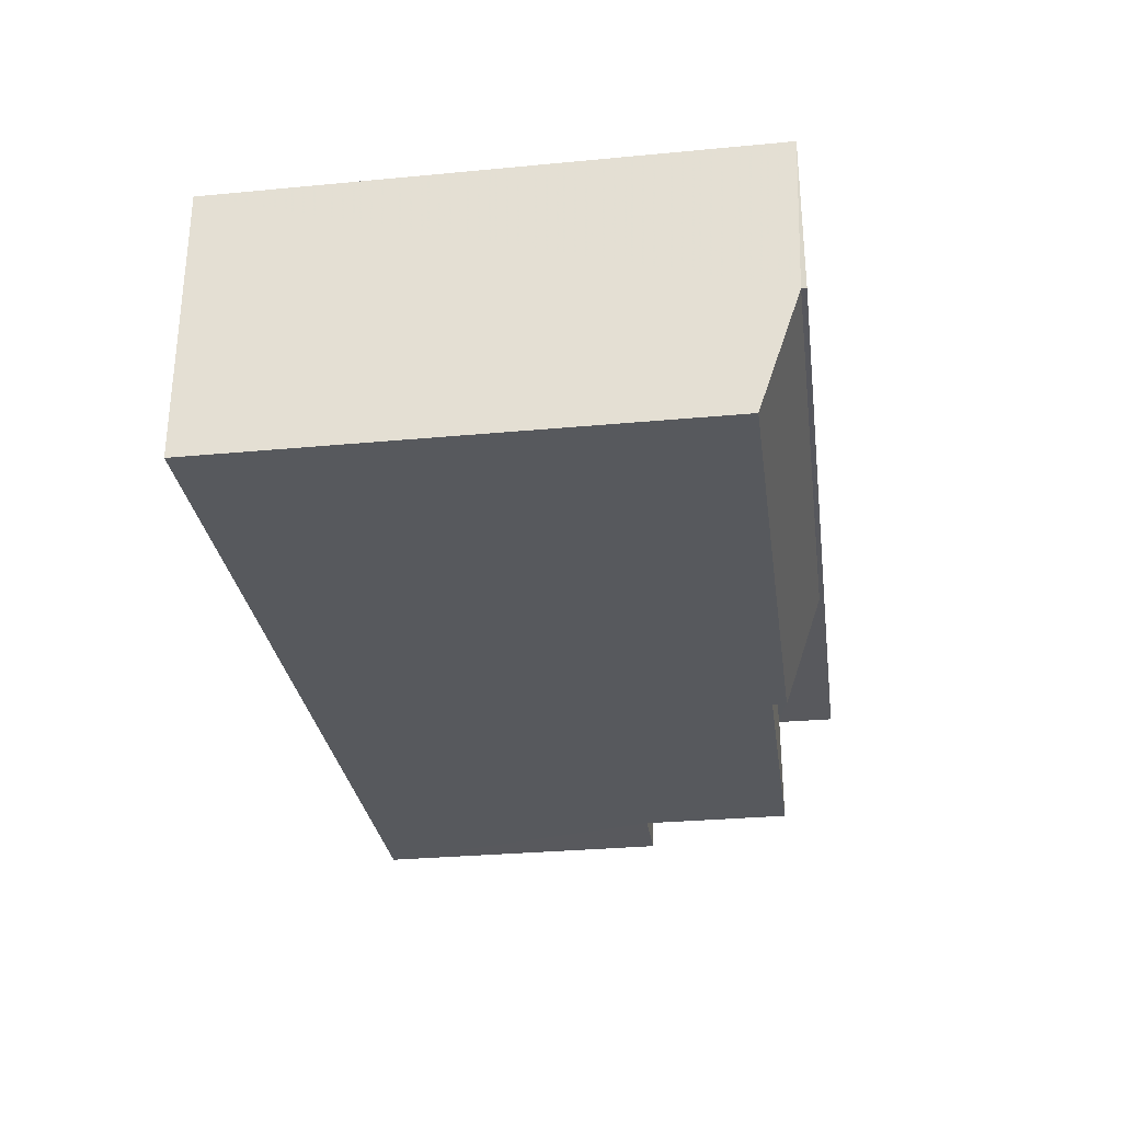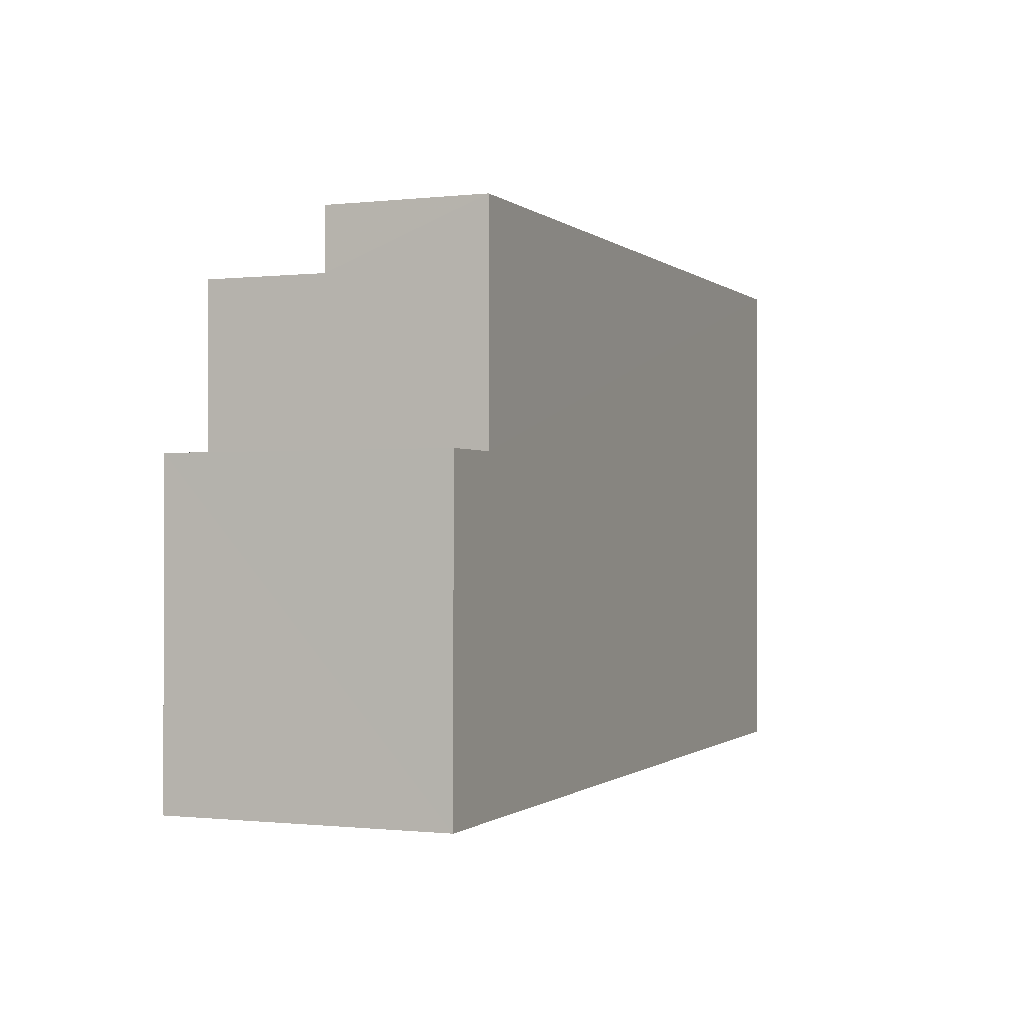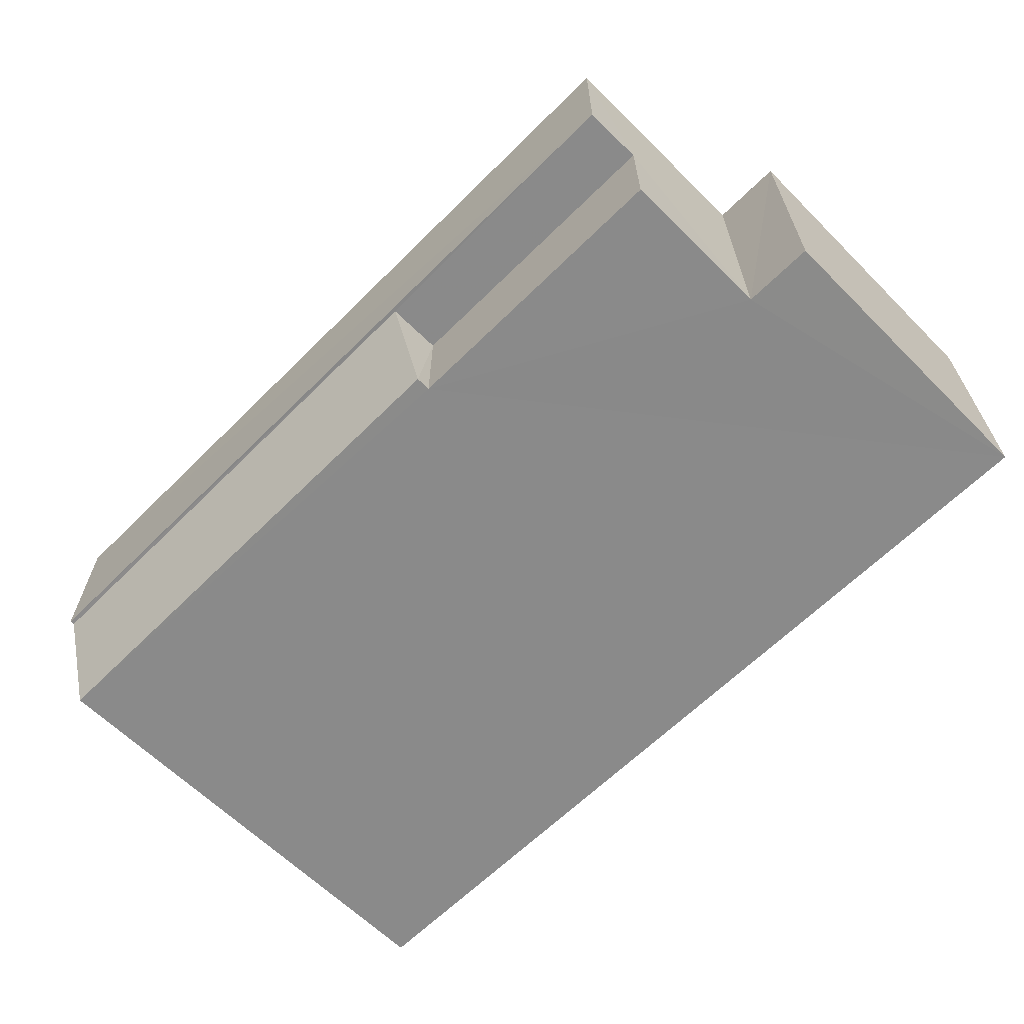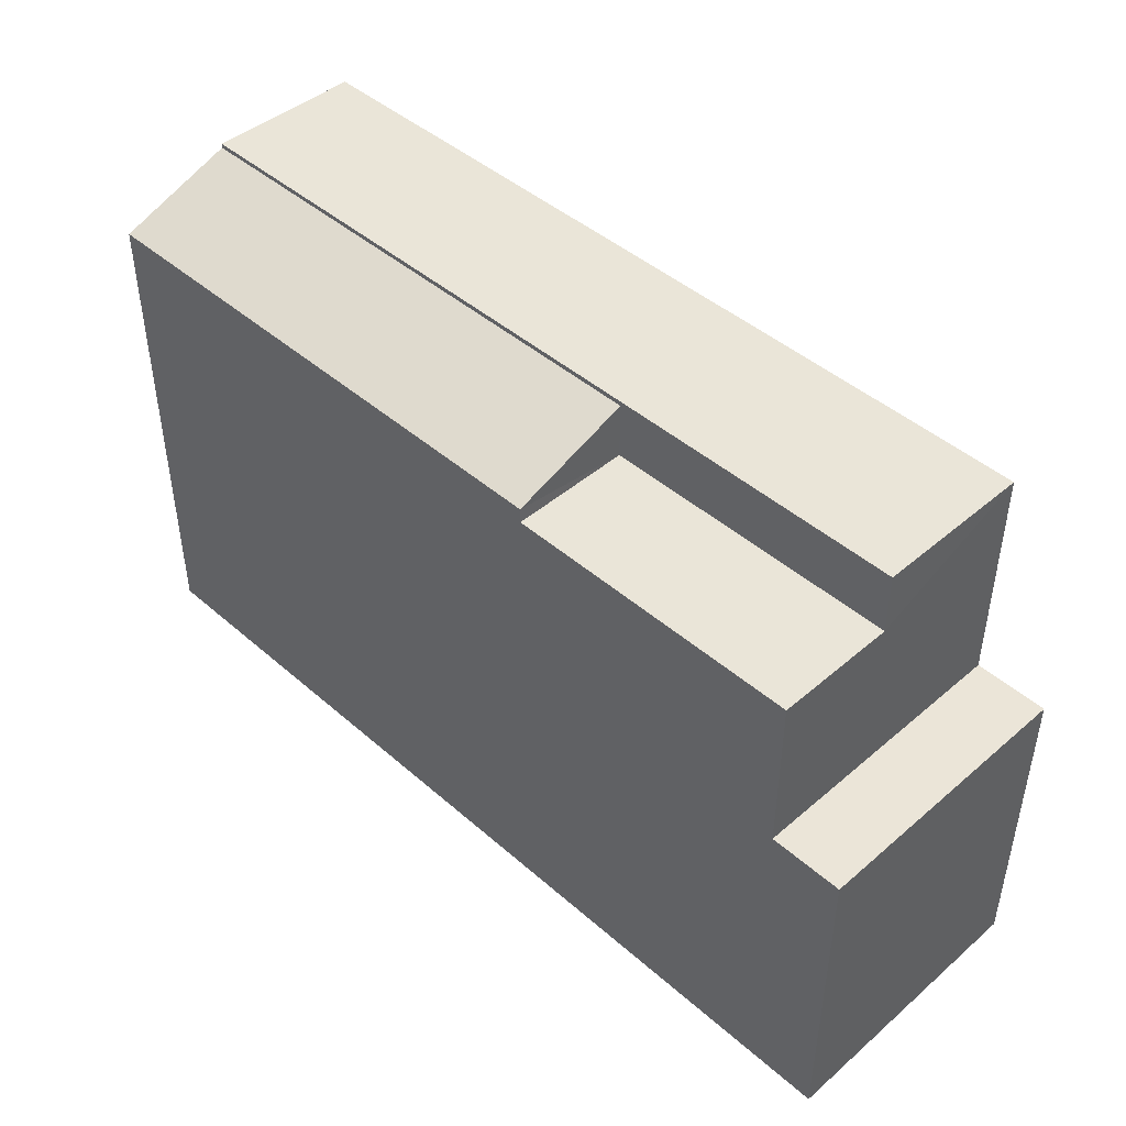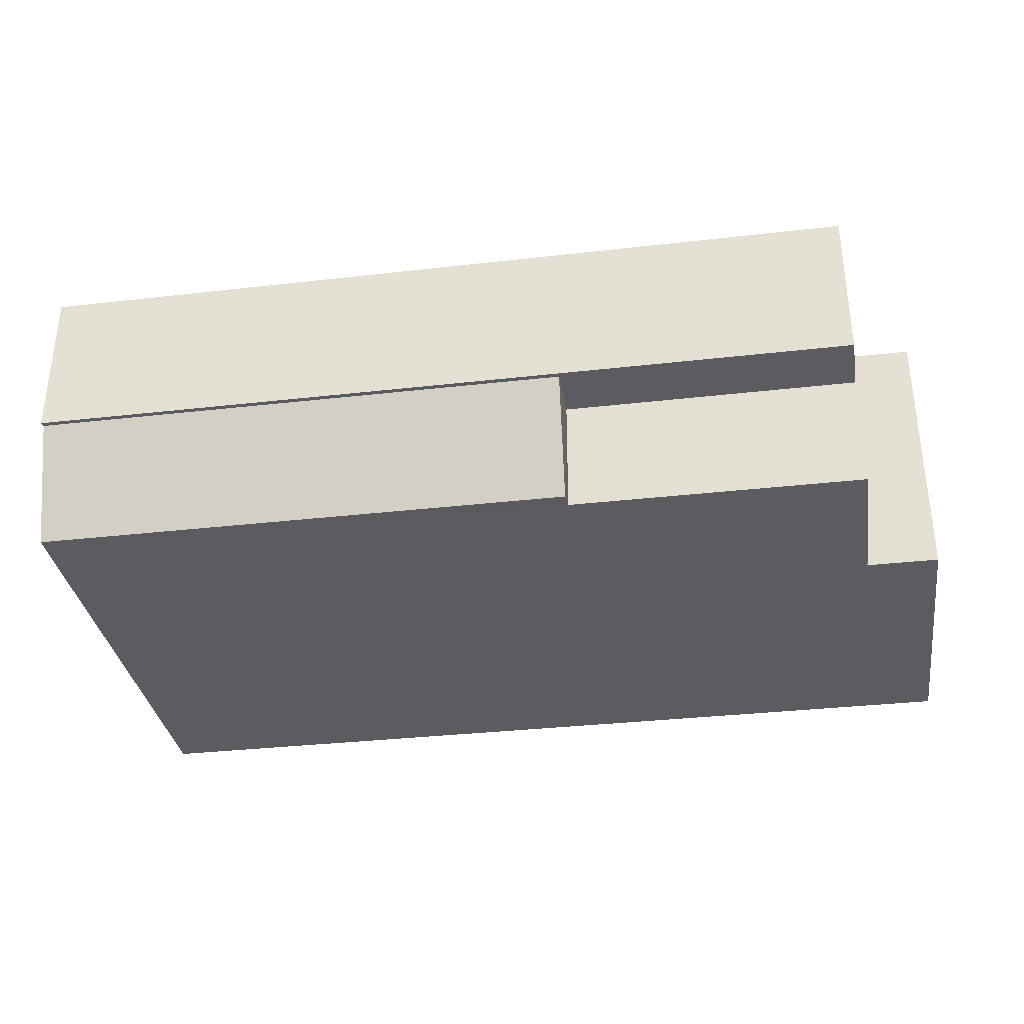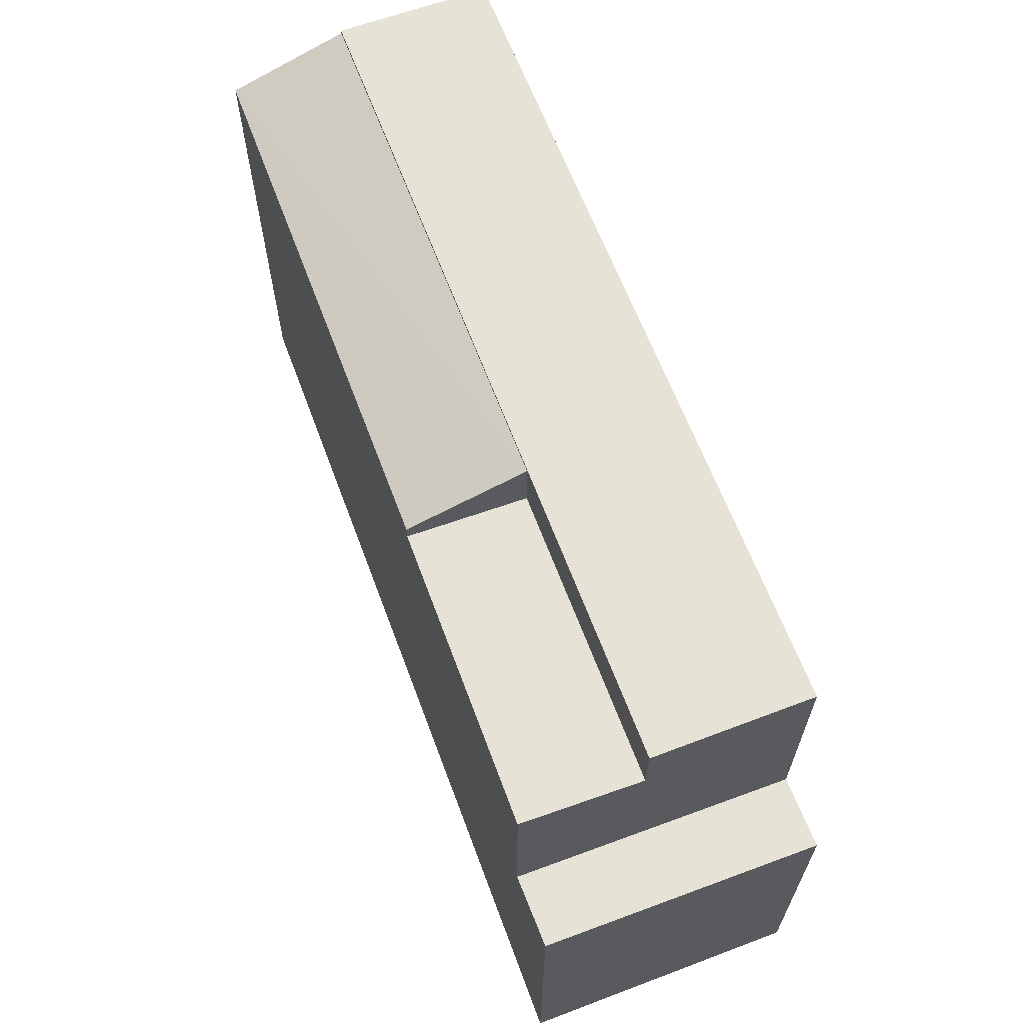
<metadata>
{"format":"obj","ext":"obj","renderer":"f3d","projection":"perspective","resolution":1024,"background":"white","views":[{"elev":-29.6,"azim":-82.1,"up":"+Y"},{"elev":-0.6,"azim":112.6,"up":"+Z"},{"elev":-63.5,"azim":45.0,"up":"+Y"},{"elev":44.8,"azim":45.3,"up":"+Z"},{"elev":-33.8,"azim":8.9,"up":"+Y"},{"elev":63.4,"azim":69.5,"up":"+Z"}]}
</metadata>
<code>
v -3.727e+05 -1.046e+05 26.82
v -3.727e+05 -1.046e+05 26.82
v -3.727e+05 -1.046e+05 26.82
v -3.727e+05 -1.046e+05 26.82
v -3.727e+05 -1.046e+05 37.33
v -3.727e+05 -1.046e+05 37.33
v -3.727e+05 -1.046e+05 37.33
v -3.727e+05 -1.046e+05 37.33
v -3.727e+05 -1.046e+05 36.14
v -3.727e+05 -1.046e+05 36.15
v -3.727e+05 -1.046e+05 36.14
v -3.727e+05 -1.046e+05 36.15
v -3.727e+05 -1.046e+05 33.01
v -3.727e+05 -1.046e+05 33.01
v -3.727e+05 -1.046e+05 33.01
v -3.727e+05 -1.046e+05 33.01
v -3.727e+05 -1.046e+05 37.23
v -3.727e+05 -1.046e+05 36.44
v -3.727e+05 -1.046e+05 36.44
v -3.727e+05 -1.046e+05 37.23
f 1 2 3
f 1 4 2
f 5 6 7
f 8 5 7
f 9 10 11
f 9 12 10
f 13 14 15
f 16 13 15
f 17 18 19
f 17 20 18
f 10 13 11
f 7 11 8
f 8 11 16
f 11 13 16
f 9 11 17
f 11 7 17
f 17 6 20
f 17 7 6
f 6 5 20
f 5 4 20
f 20 4 18
f 4 1 18
f 19 18 12
f 18 1 12
f 10 12 13
f 12 1 3
f 13 3 14
f 13 12 3
f 5 16 4
f 4 16 2
f 5 8 16
f 2 16 15
f 14 3 2
f 15 14 2
f 9 17 19
f 12 9 19

</code>
